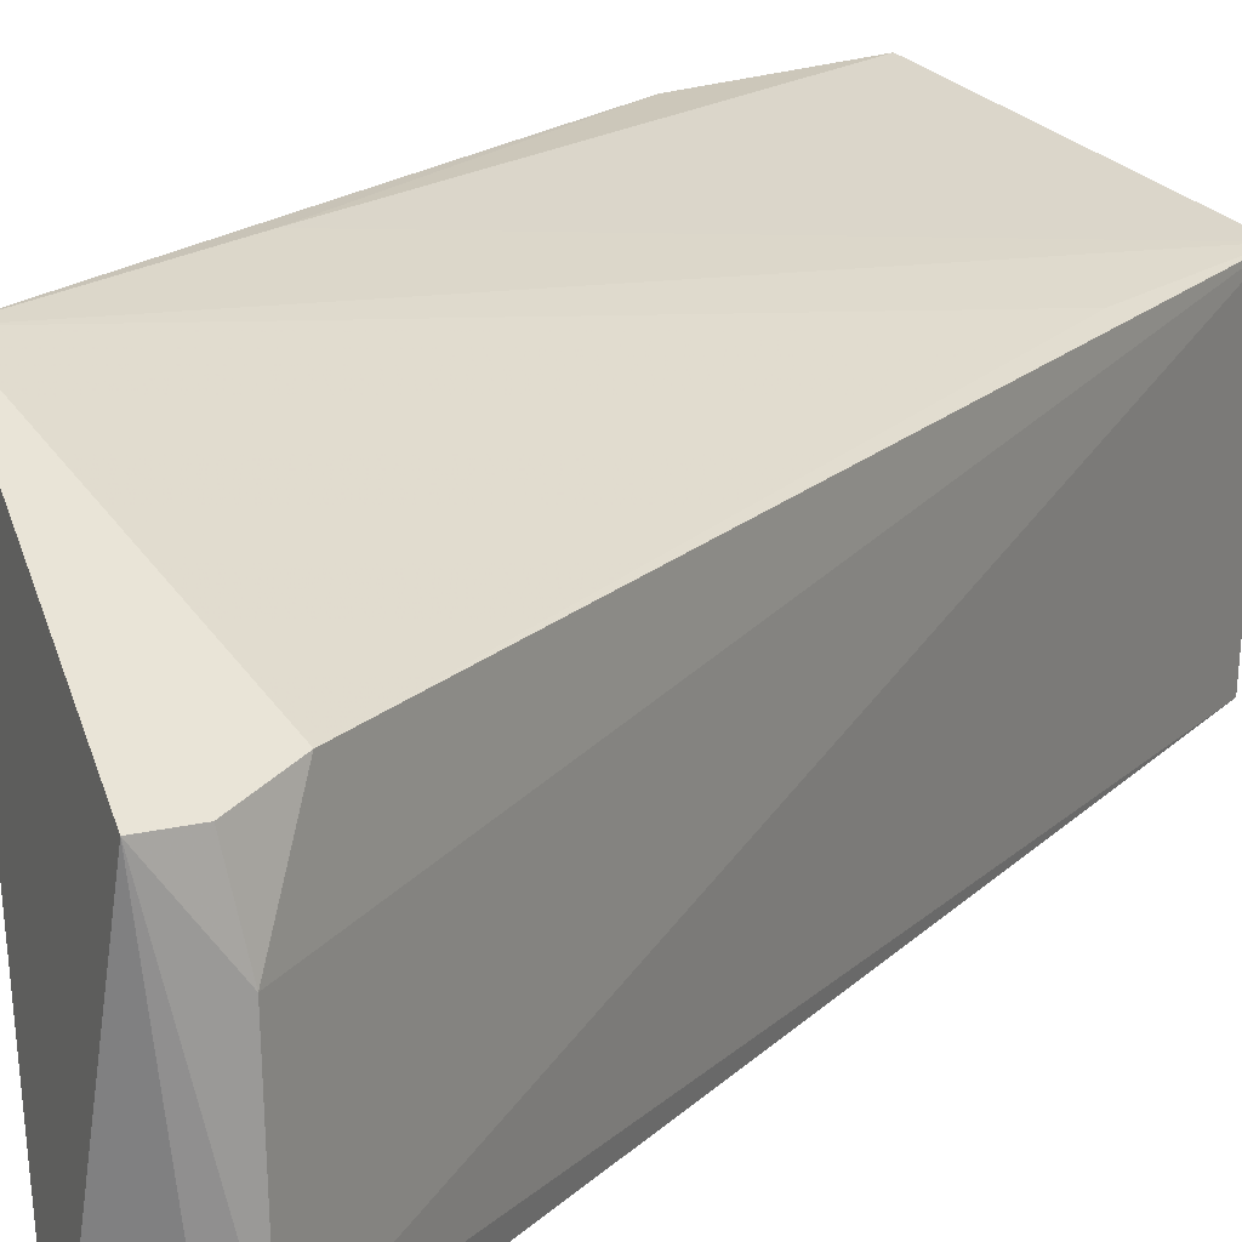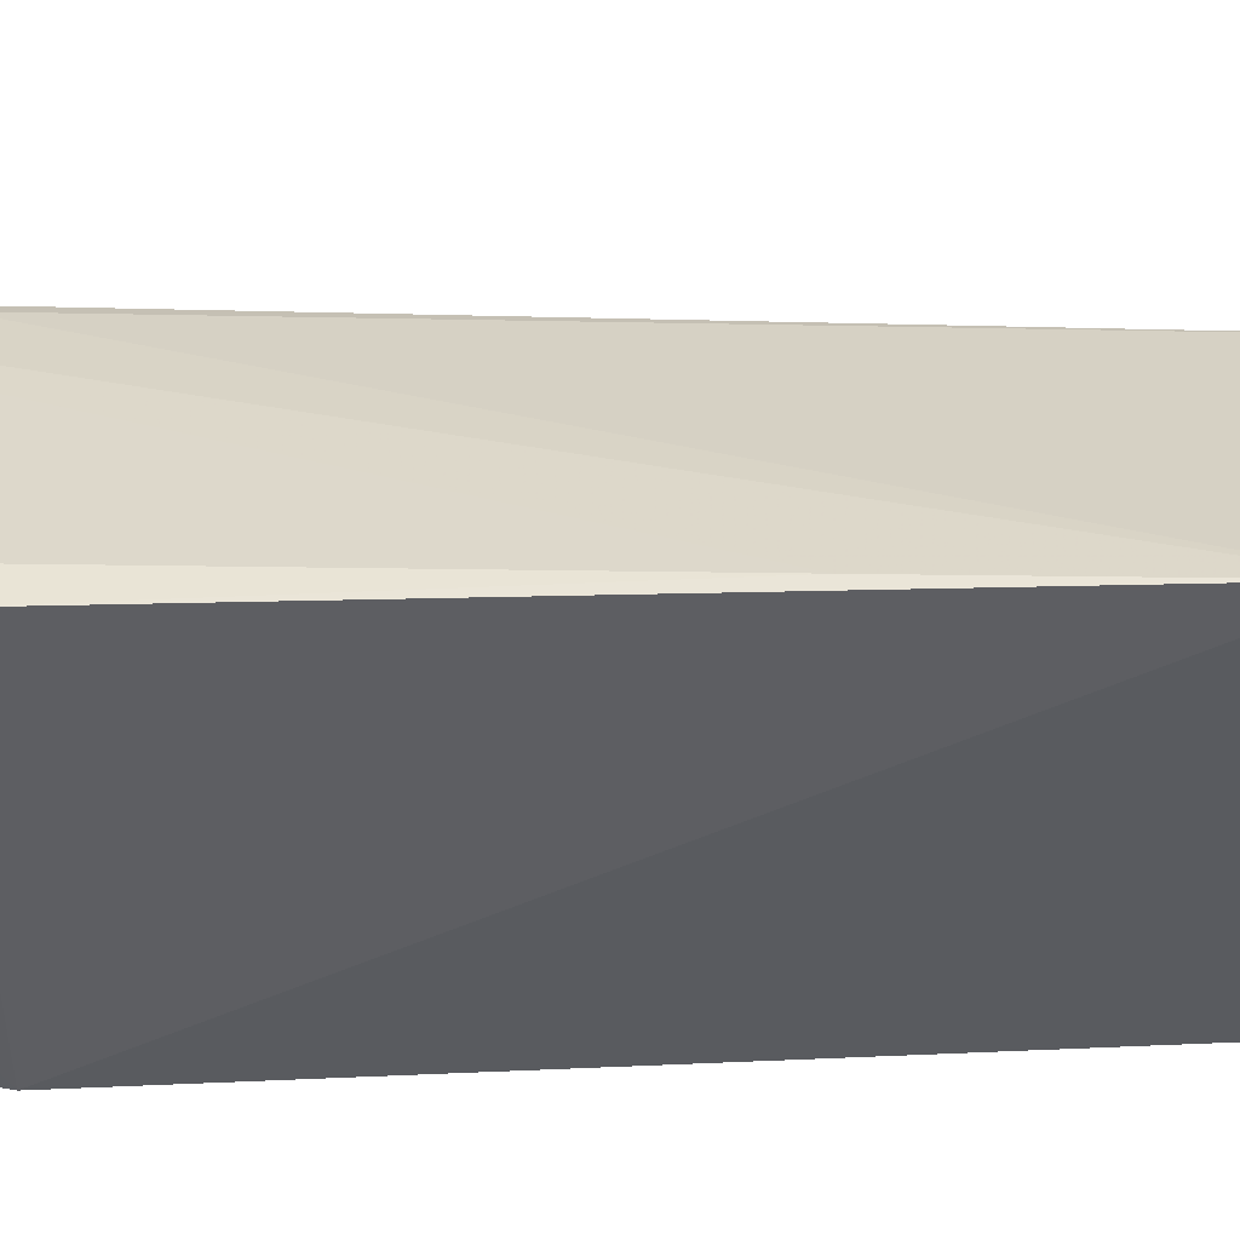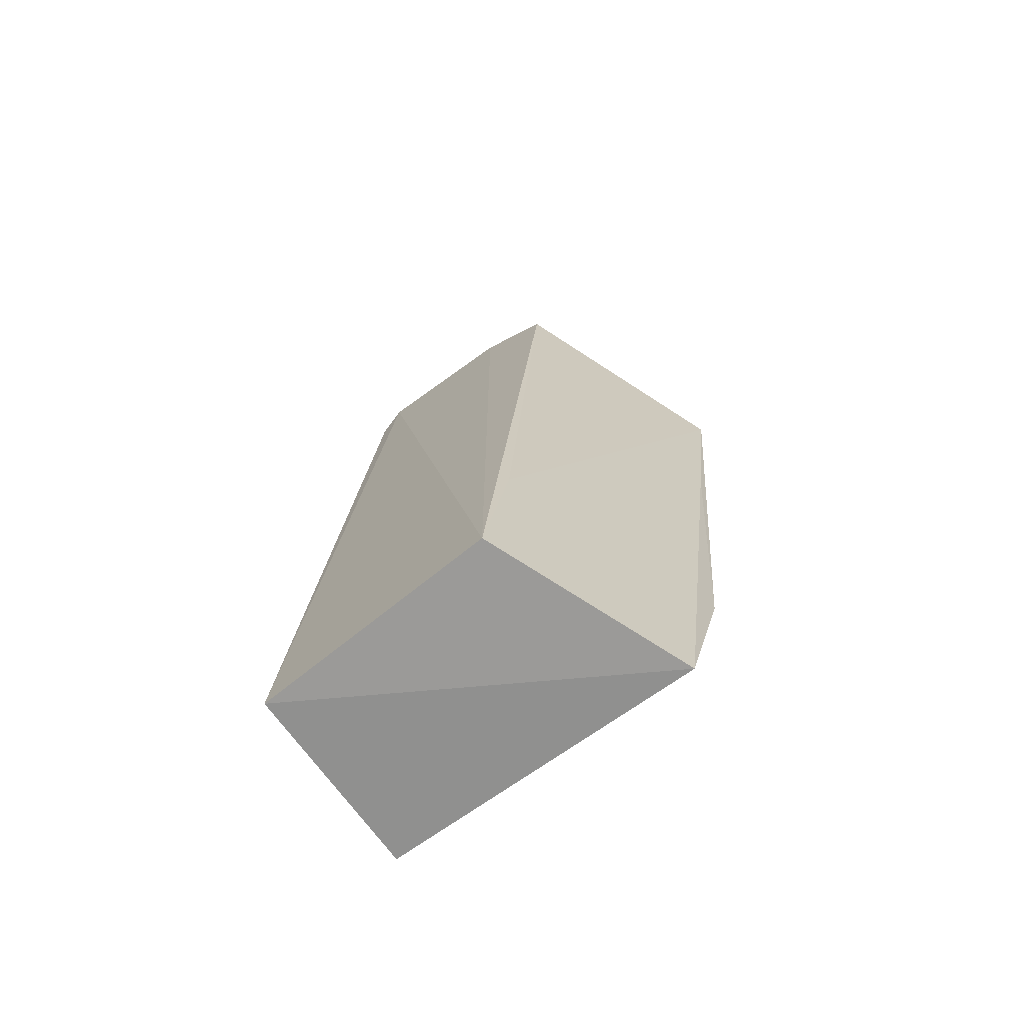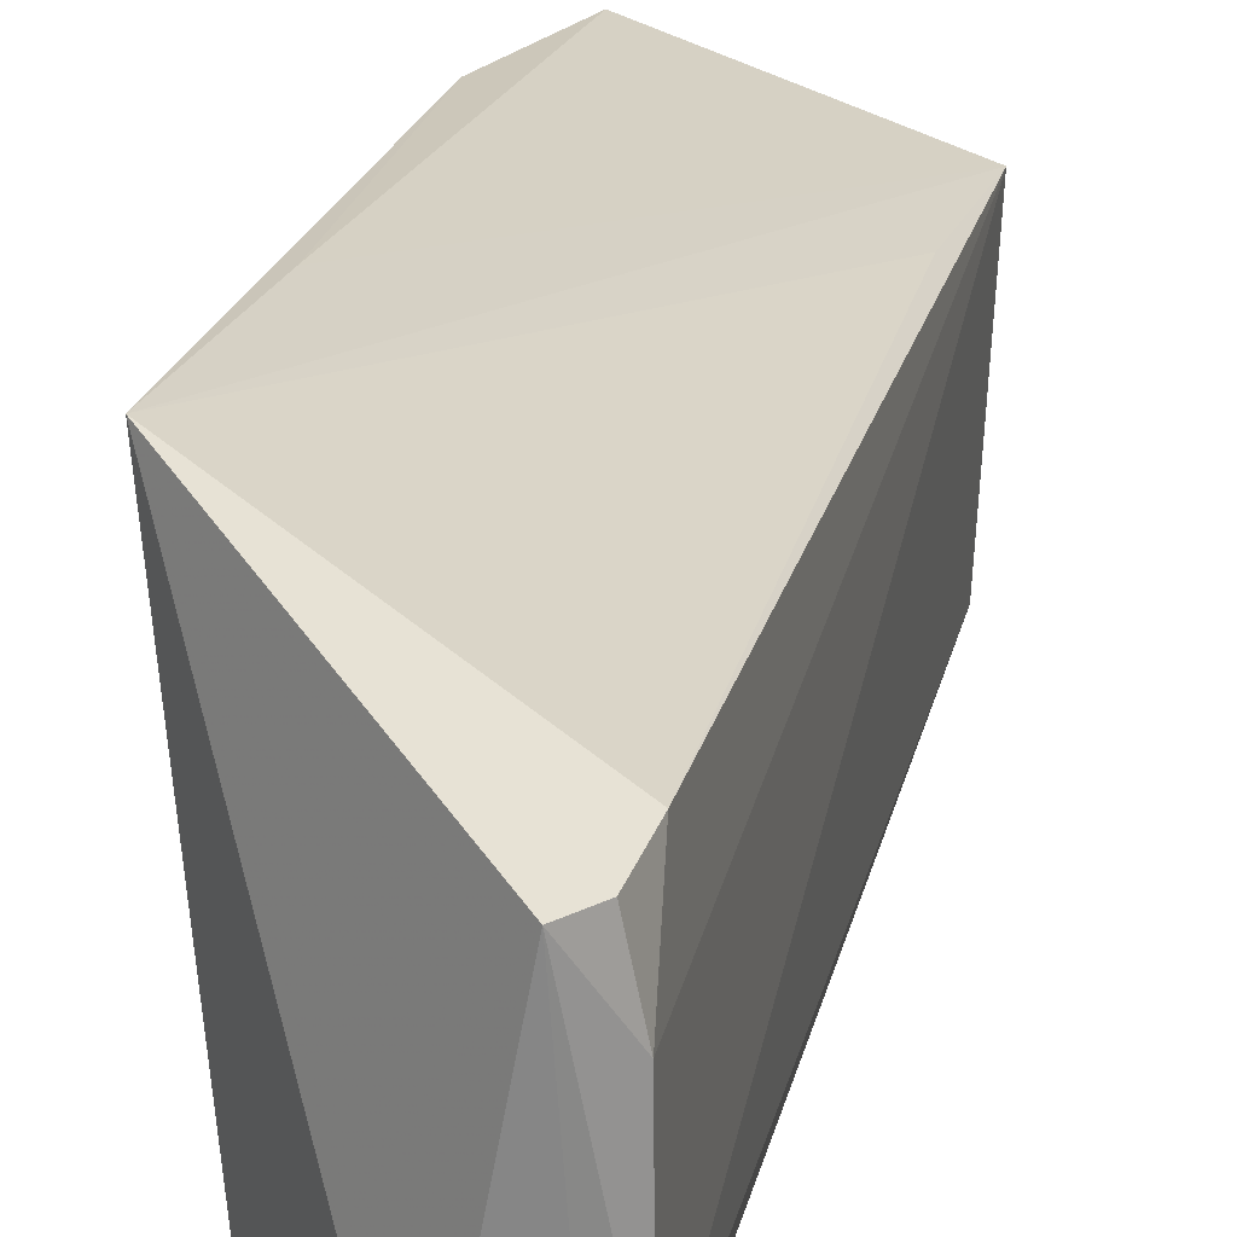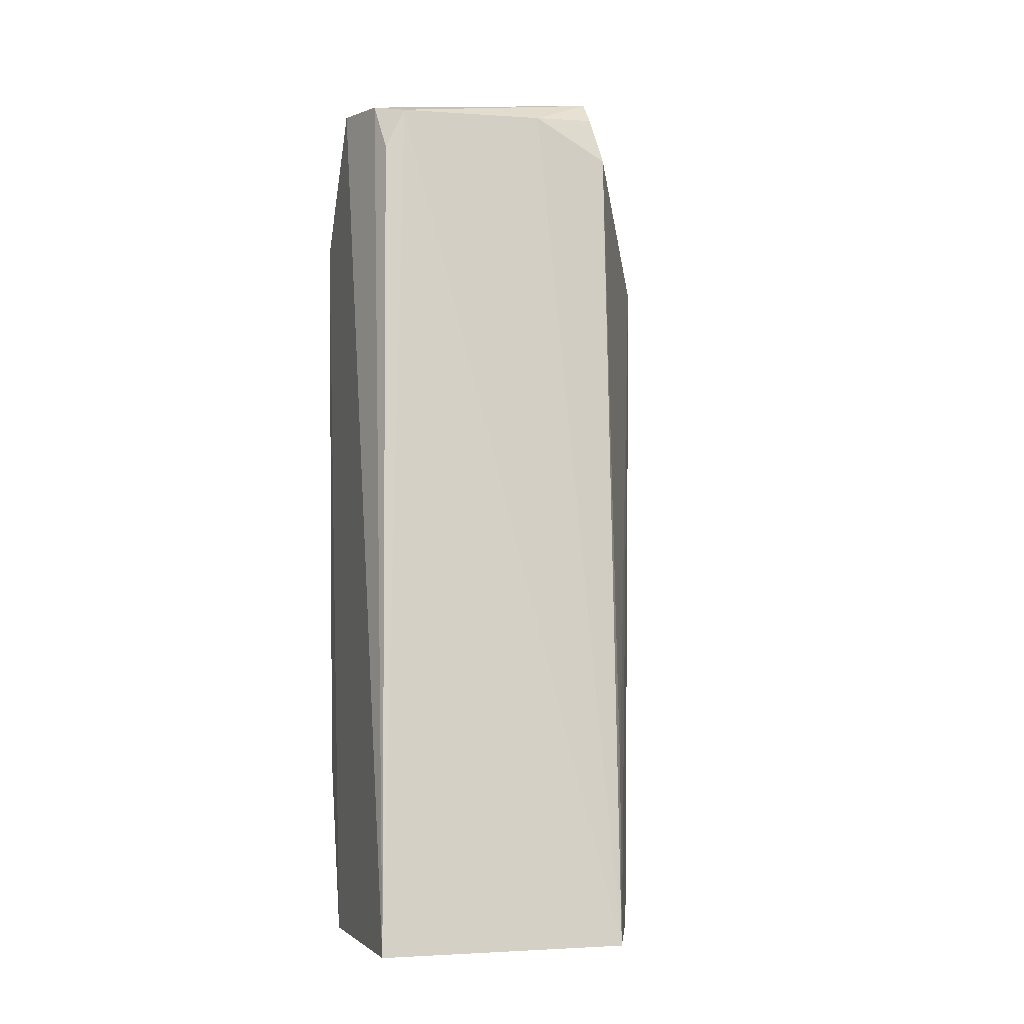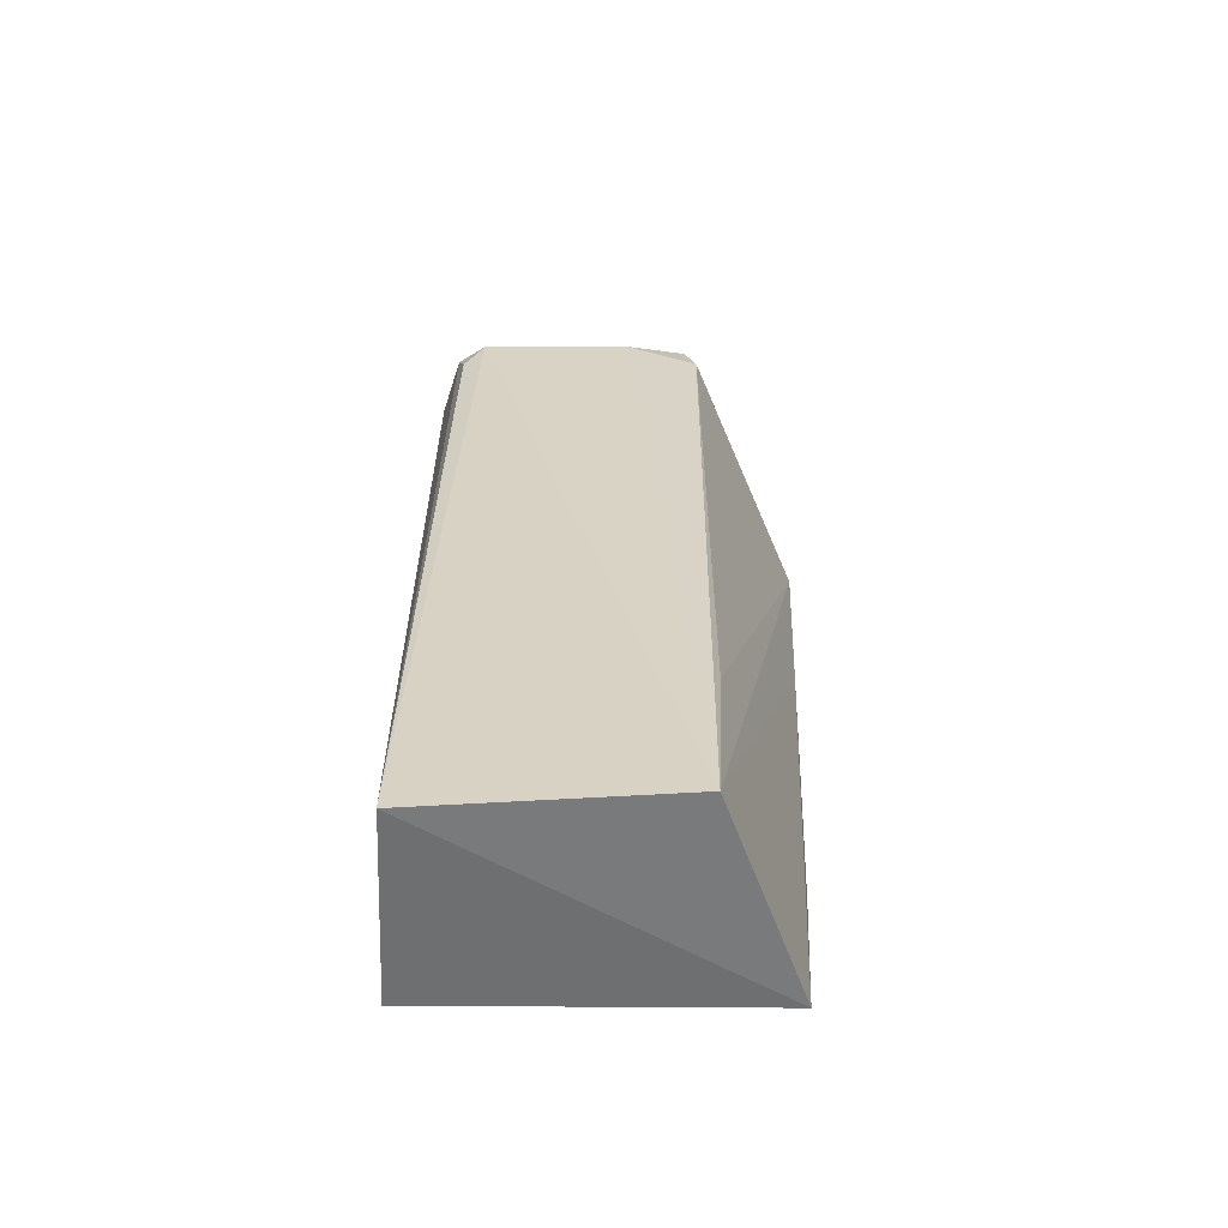
<metadata>
{"format":"obj","ext":"obj","renderer":"f3d","projection":"perspective","resolution":1024,"background":"white","views":[{"elev":19.5,"azim":-154.8,"up":"+Z"},{"elev":51.8,"azim":86.8,"up":"+Z"},{"elev":-67.9,"azim":-53.8,"up":"+Y"},{"elev":21.9,"azim":-173.1,"up":"+Z"},{"elev":-6.5,"azim":-105.6,"up":"+Y"},{"elev":-57.1,"azim":-90.2,"up":"+Y"}]}
</metadata>
<code>
v -0.007707 0.09783 0.04017
v -0.0114 0.04224 0.03772
v -0.01118 0.042 0.003759
v -0.02014 0.1128 0.003016
v -0.03647 0.02401 0.02894
v -0.01127 0.0995 0.002826
v -0.01596 0.02391 0.03644
v -0.02846 0.1076 0.03009
v -0.03527 0.02346 0.004702
v -0.009996 0.07663 0.03917
v -0.03386 0.04172 0.02978
v -0.02509 0.1149 0.02897
v -0.0157 0.02433 0.00394
v -0.02852 0.1114 0.007766
v -0.02853 0.1072 0.005756
v -0.02639 0.112 0.004927
v -0.02845 0.1118 0.02265
v -0.02727 0.1124 0.02898
f 1 2 3
f 6 1 3
f 6 4 1
f 7 3 2
f 9 7 5
f 9 4 6
f 10 7 2
f 10 2 1
f 10 1 5
f 10 5 7
f 11 8 5
f 11 5 1
f 11 1 8
f 12 8 1
f 12 1 4
f 13 3 7
f 13 7 9
f 13 9 6
f 13 6 3
f 14 9 5
f 15 9 14
f 16 14 12
f 16 12 4
f 16 15 14
f 16 4 9
f 16 9 15
f 17 12 14
f 17 14 5
f 17 5 8
f 18 17 8
f 18 8 12
f 18 12 17

</code>
